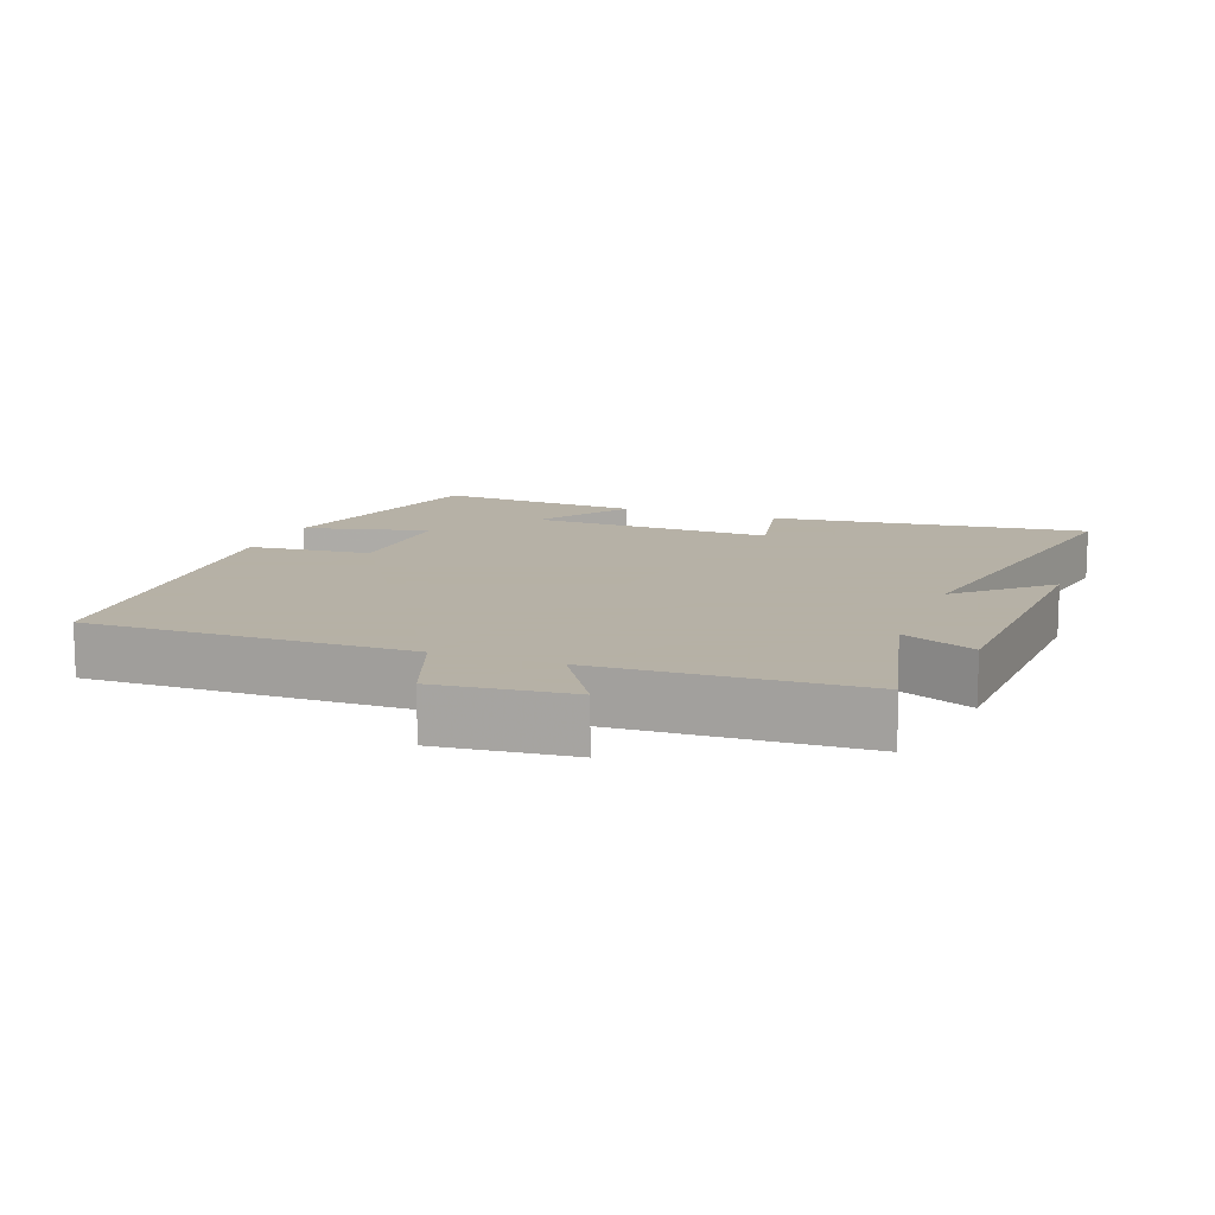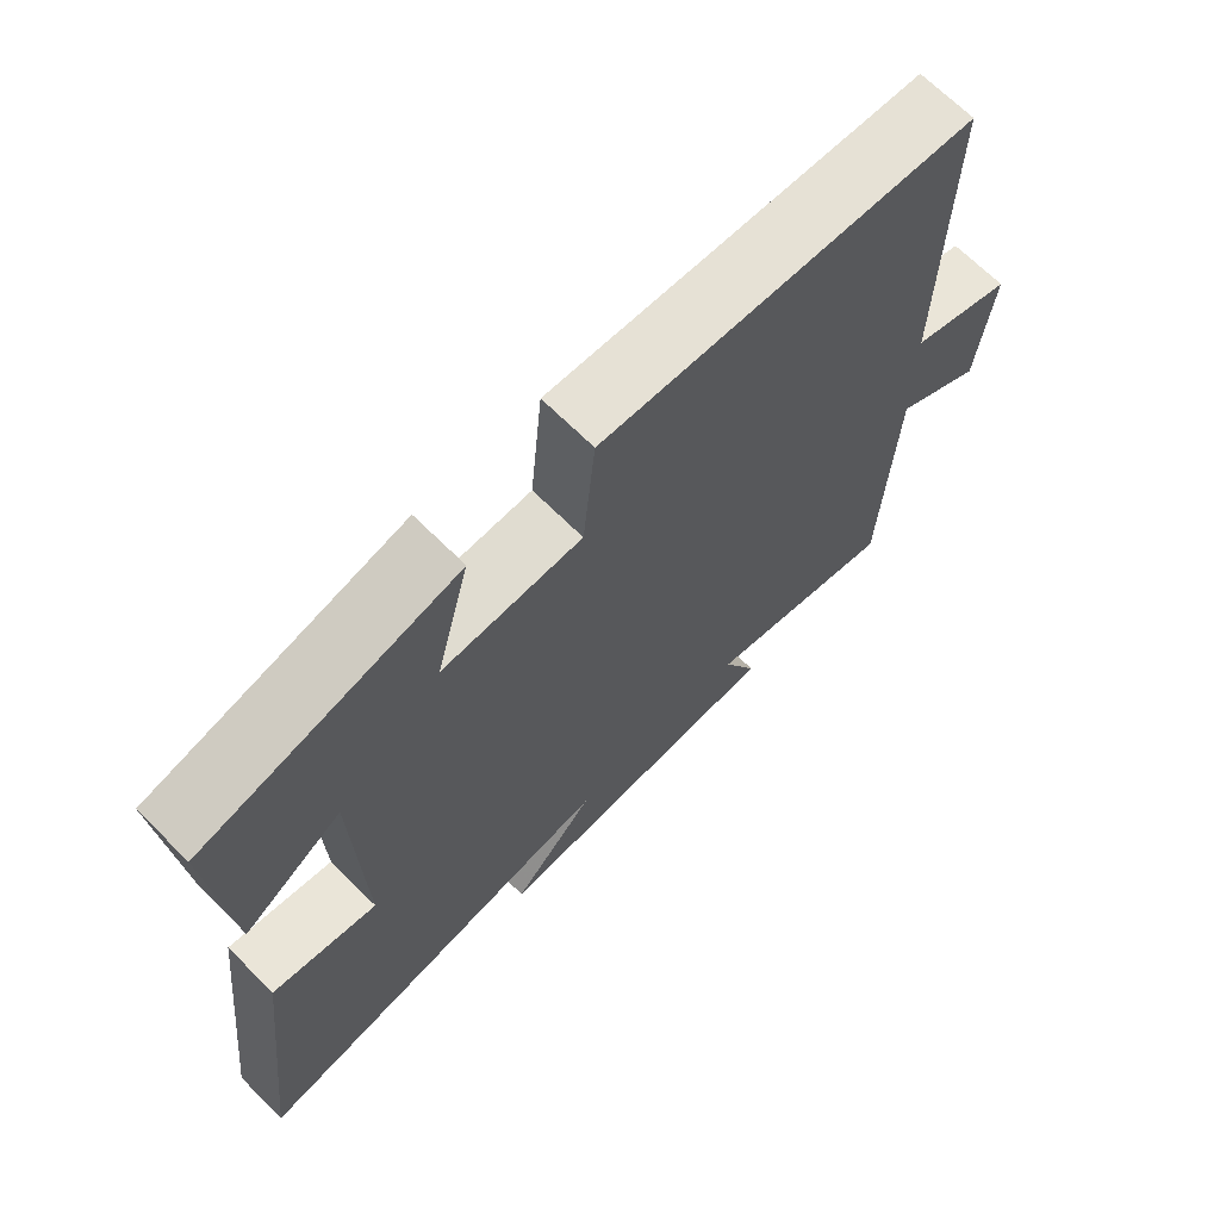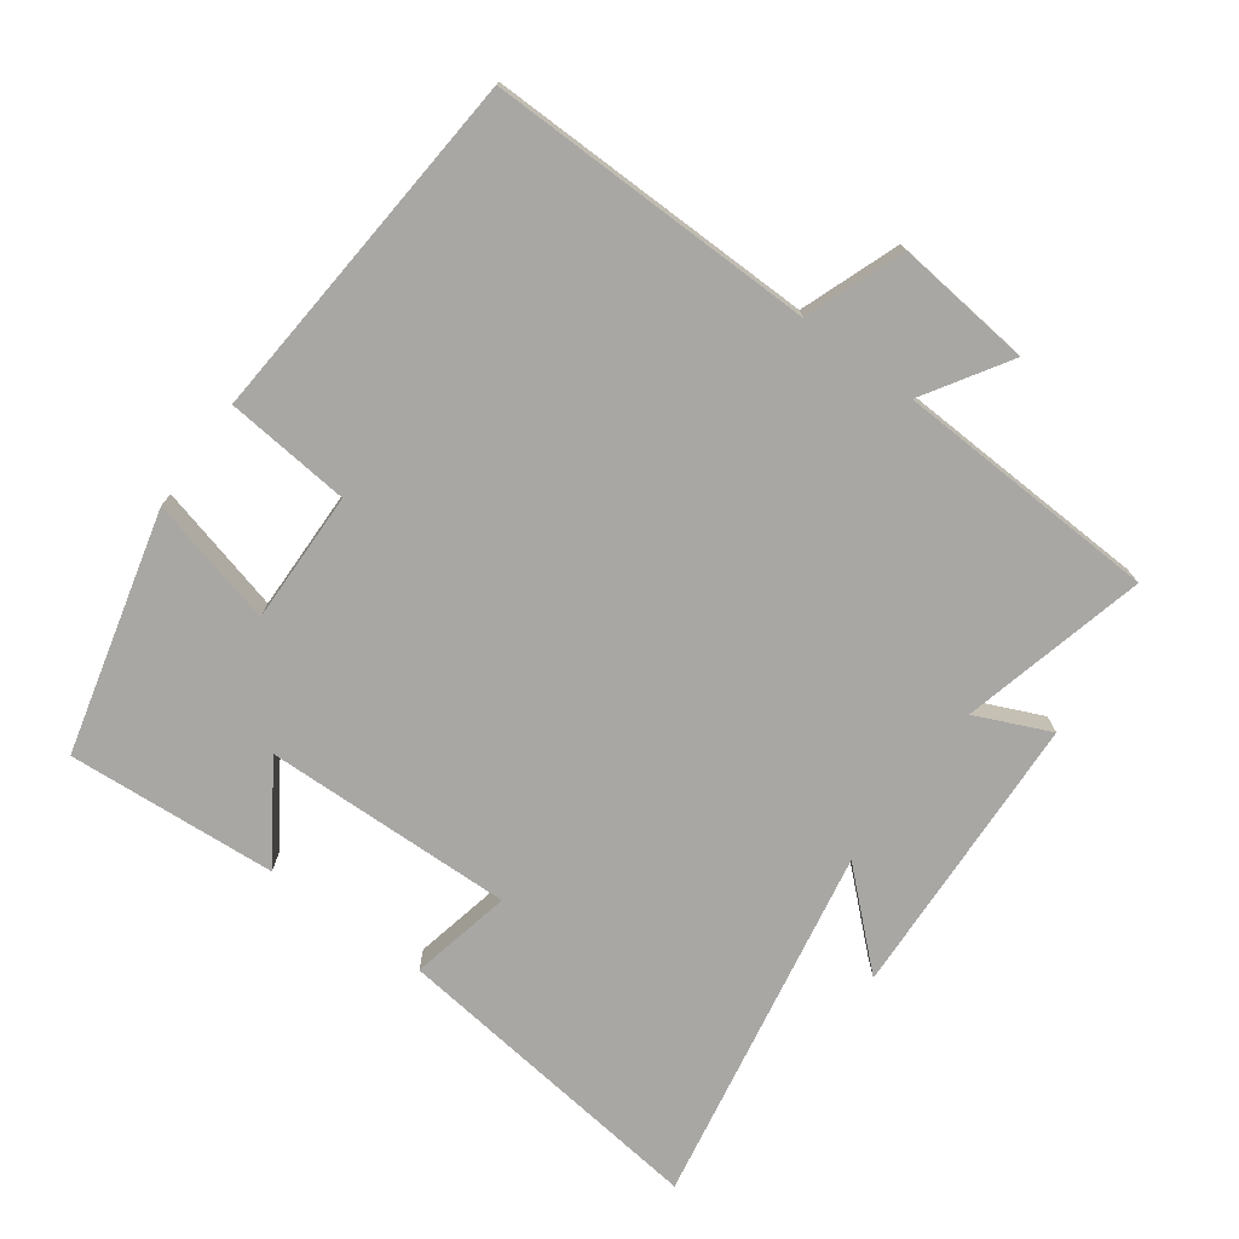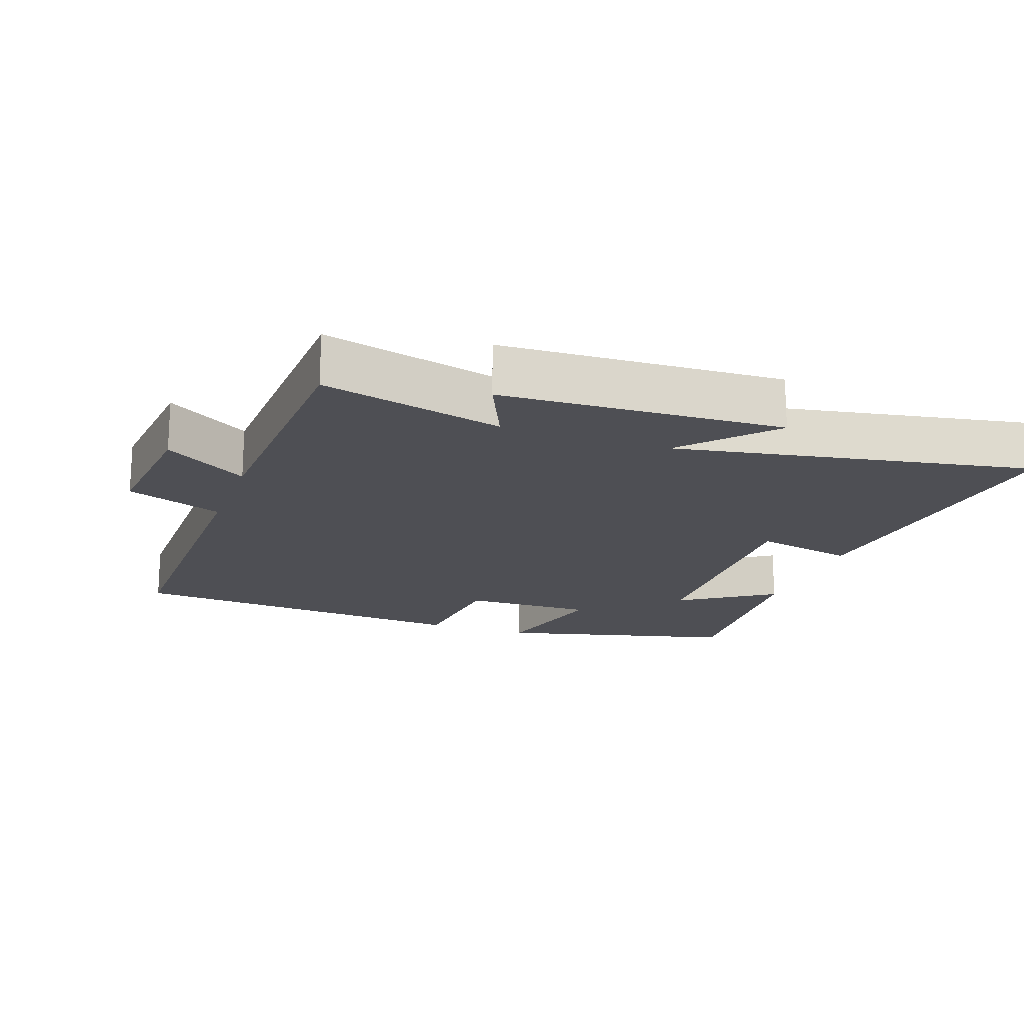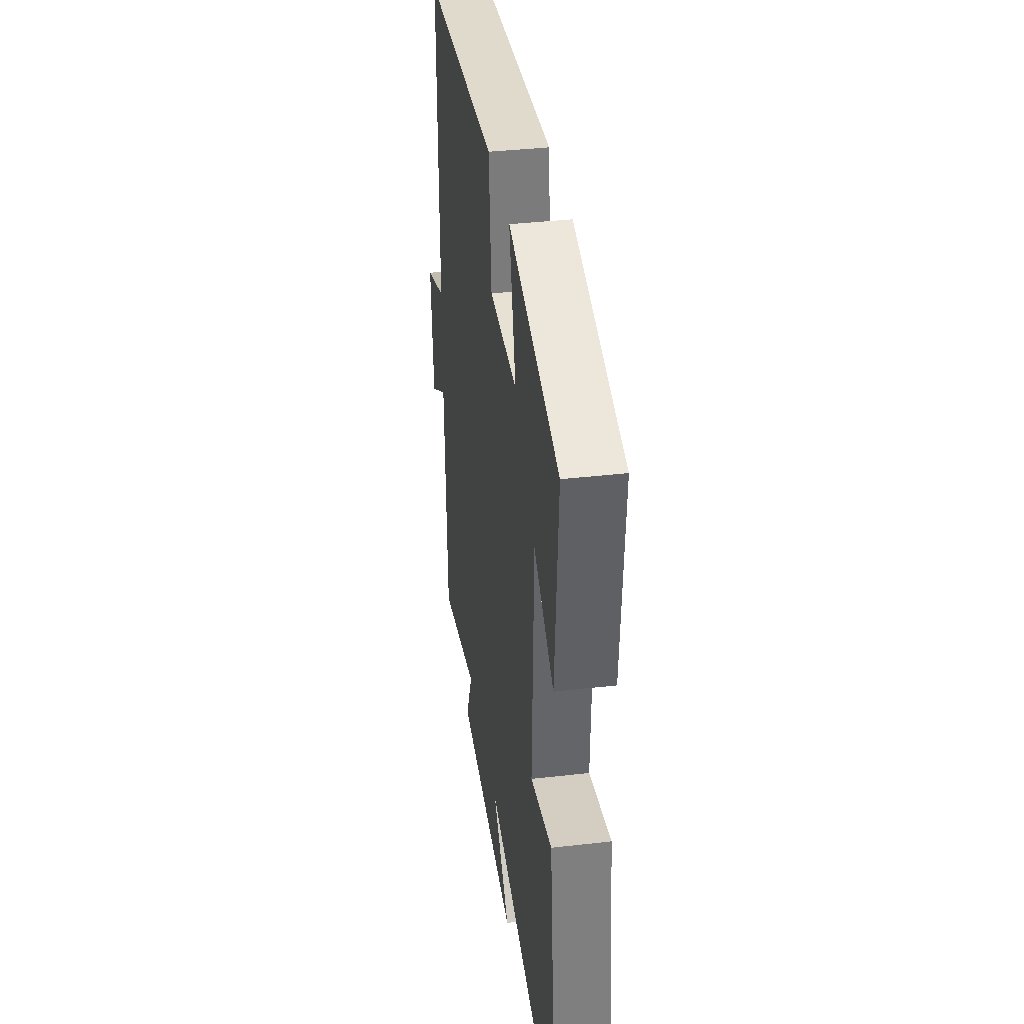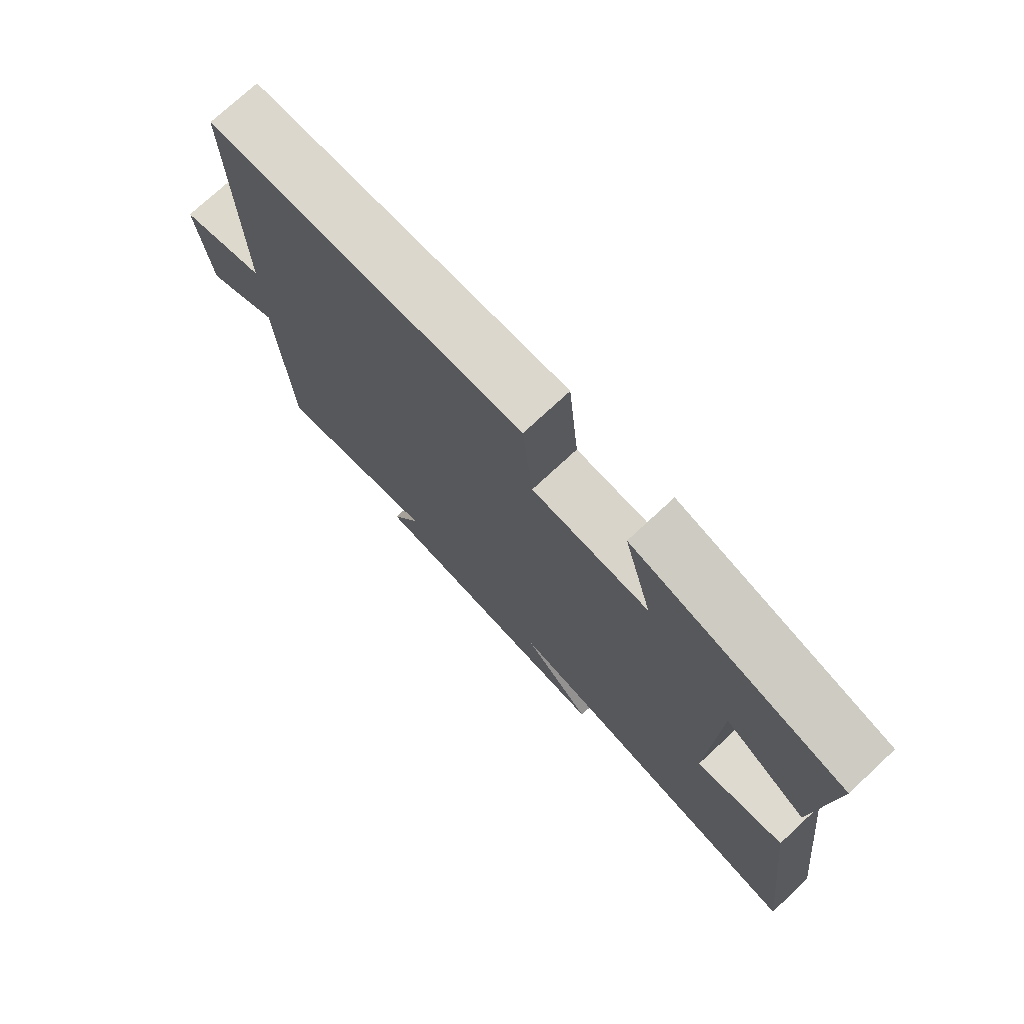
<metadata>
{"format":"obj","ext":"obj","renderer":"f3d","projection":"perspective","resolution":1024,"background":"white","views":[{"elev":12.1,"azim":110.5,"up":"+Y"},{"elev":68.6,"azim":-45.2,"up":"+Z"},{"elev":-74.6,"azim":53.7,"up":"+Y"},{"elev":-18.4,"azim":160.3,"up":"+Y"},{"elev":37.5,"azim":-98.4,"up":"+Z"},{"elev":75.0,"azim":-132.9,"up":"+Z"}]}
</metadata>
<code>
v -0.555 0.07 -0.597
v -0.5 0.07 -0.13
v -0.353 0.07 -0.161
v -0.363 0.07 0.199
v -0.5 0.07 0.108
v -0.522 0.07 0.411
v -0.173 0.07 0.5
v -0.22 0.07 0.316
v -0.028 0.07 0.32
v -0.011 0.07 0.5
v 0.505 0.07 0.461
v 0.5 0.07 -0.012
v 0.642 0.07 -0.064
v 0.622 0.07 -0.26
v 0.5 0.07 -0.184
v 0.484 0.07 -0.565
v 0.217 0.07 -0.5
v 0.265 0.07 -0.607
v -0.149 0.07 -0.627
v -0.033 0.07 -0.5
v -0.555 0 -0.597
v -0.5 0 -0.13
v -0.353 0 -0.161
v -0.363 0 0.199
v -0.5 0 0.108
v -0.522 0 0.411
v -0.173 0 0.5
v -0.22 0 0.316
v -0.028 0 0.32
v -0.011 0 0.5
v 0.505 0 0.461
v 0.5 0 -0.012
v 0.642 0 -0.064
v 0.622 0 -0.26
v 0.5 0 -0.184
v 0.484 0 -0.565
v 0.217 0 -0.5
v 0.265 0 -0.607
v -0.149 0 -0.627
v -0.033 0 -0.5
f 17 18 19 20
f 15 16 17
f 15 17 20
f 12 13 14 15
f 12 15 20 1
f 9 10 11 12
f 8 9 12
f 5 6 7 8
f 4 5 8
f 3 4 8 12
f 1 2 3
f 1 3 12
f 40 39 38 37
f 37 36 35
f 40 37 35
f 35 34 33 32
f 21 40 35 32
f 32 31 30 29
f 32 29 28
f 28 27 26 25
f 28 25 24
f 32 28 24 23
f 23 22 21
f 32 23 21
f 1 21 22 2
f 2 22 23 3
f 3 23 24 4
f 4 24 25 5
f 5 25 26 6
f 6 26 27 7
f 7 27 28 8
f 8 28 29 9
f 9 29 30 10
f 10 30 31 11
f 11 31 32 12
f 12 32 33 13
f 13 33 34 14
f 14 34 35 15
f 15 35 36 16
f 16 36 37 17
f 17 37 38 18
f 18 38 39 19
f 19 39 40 20
f 20 40 21 1

</code>
